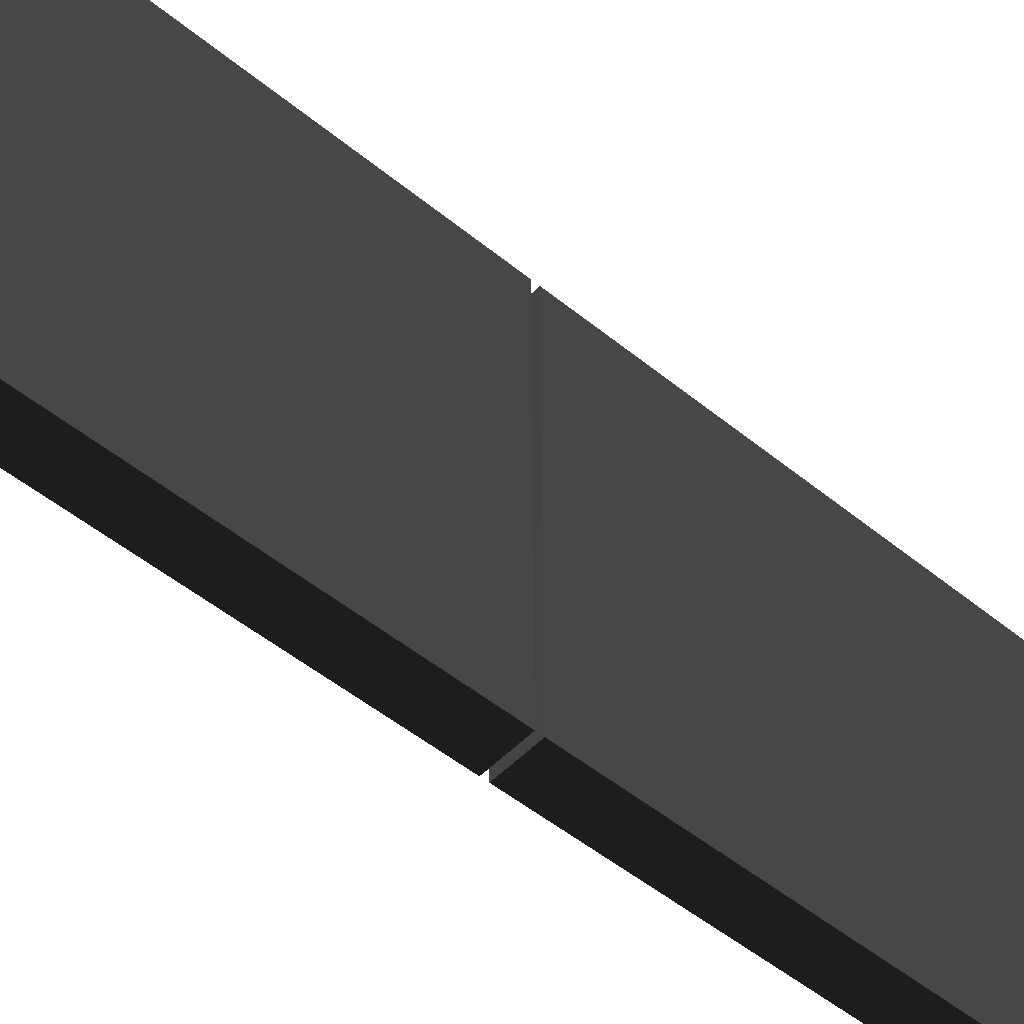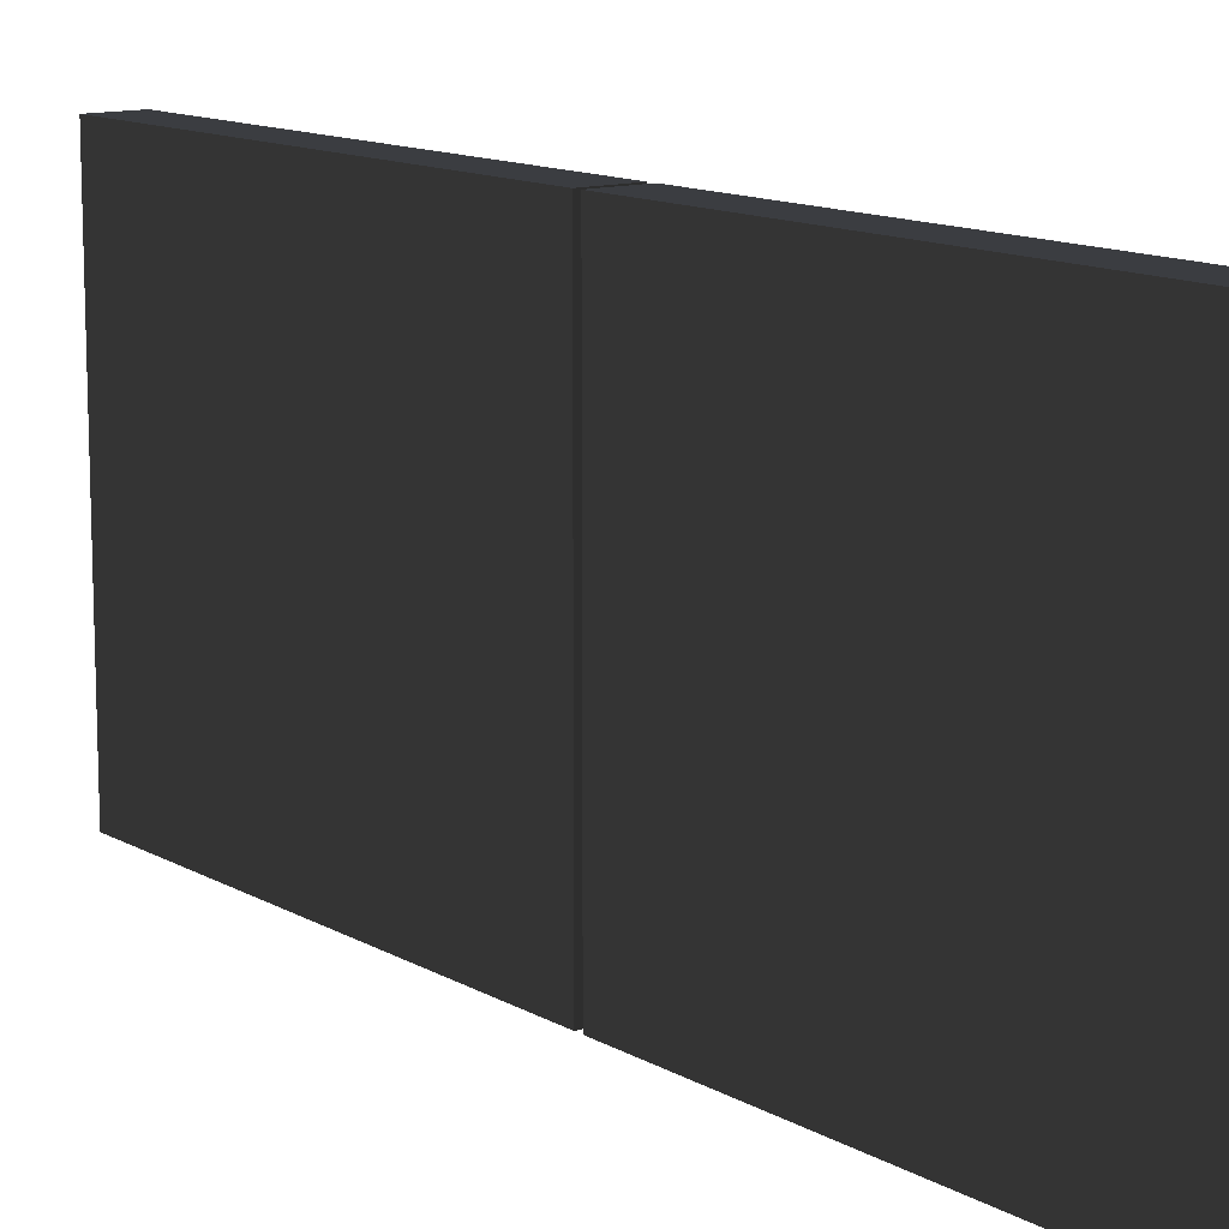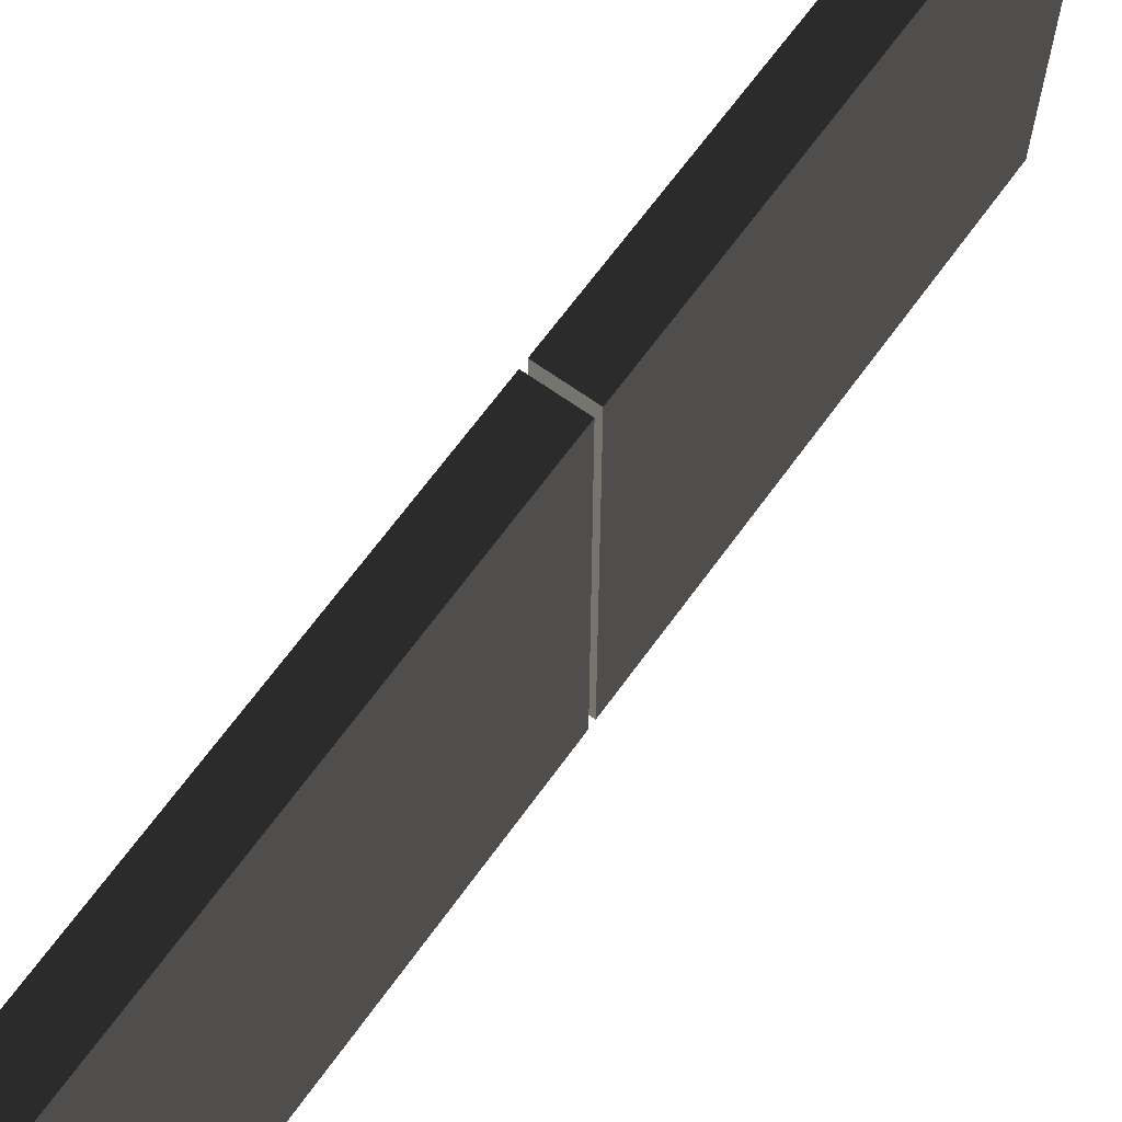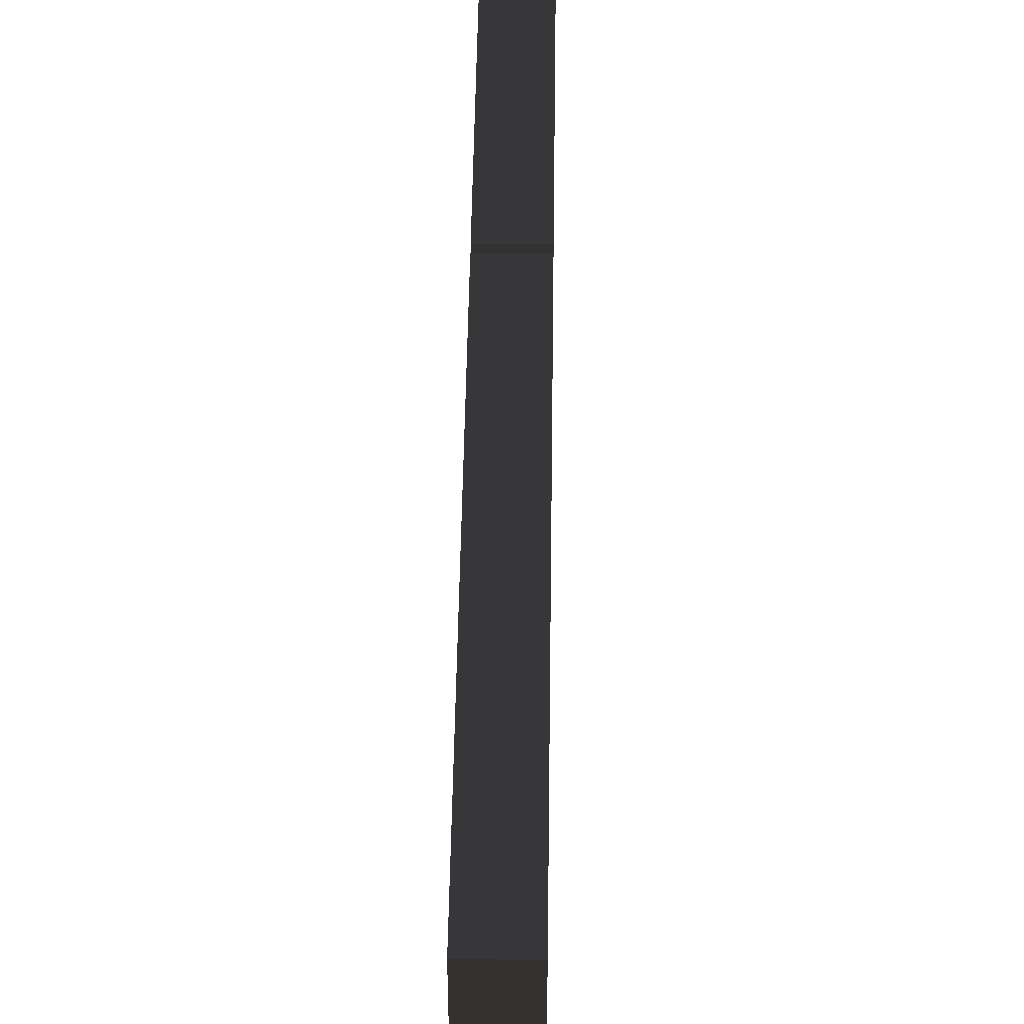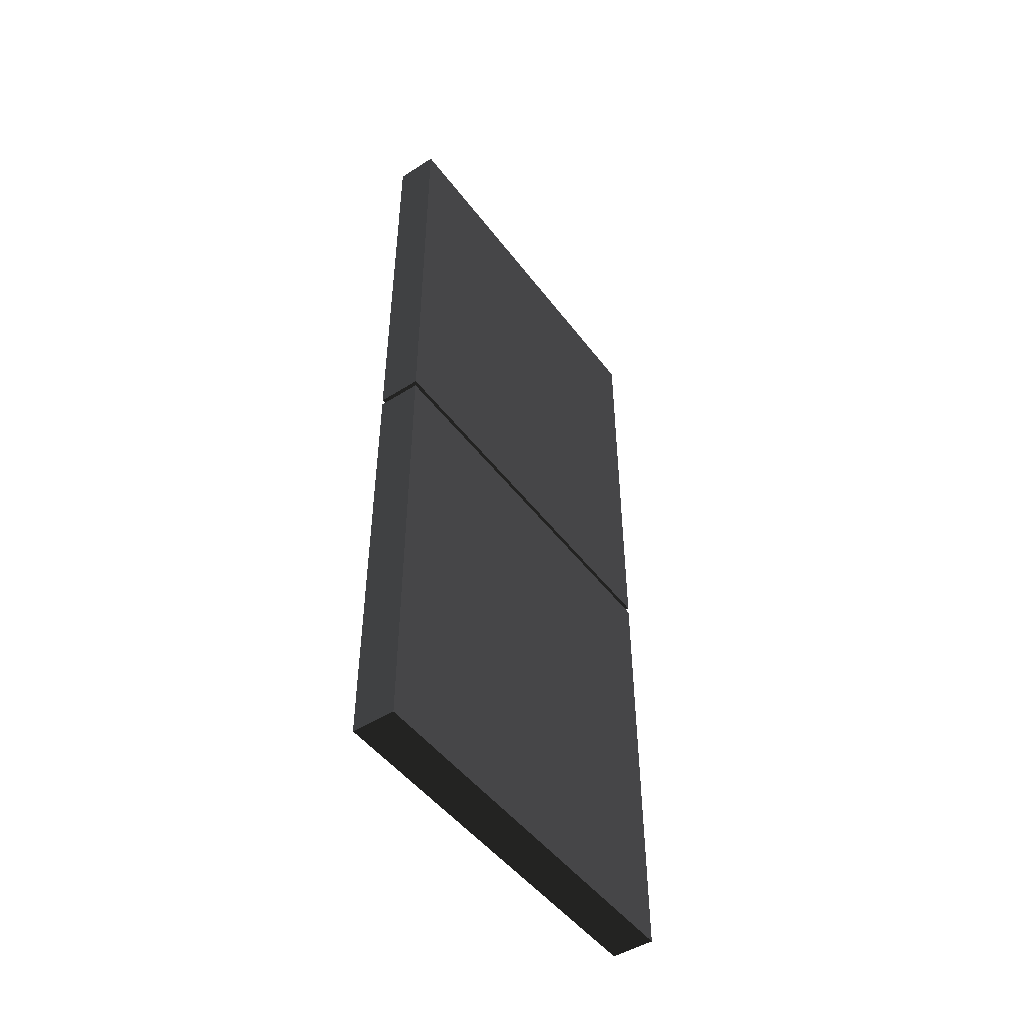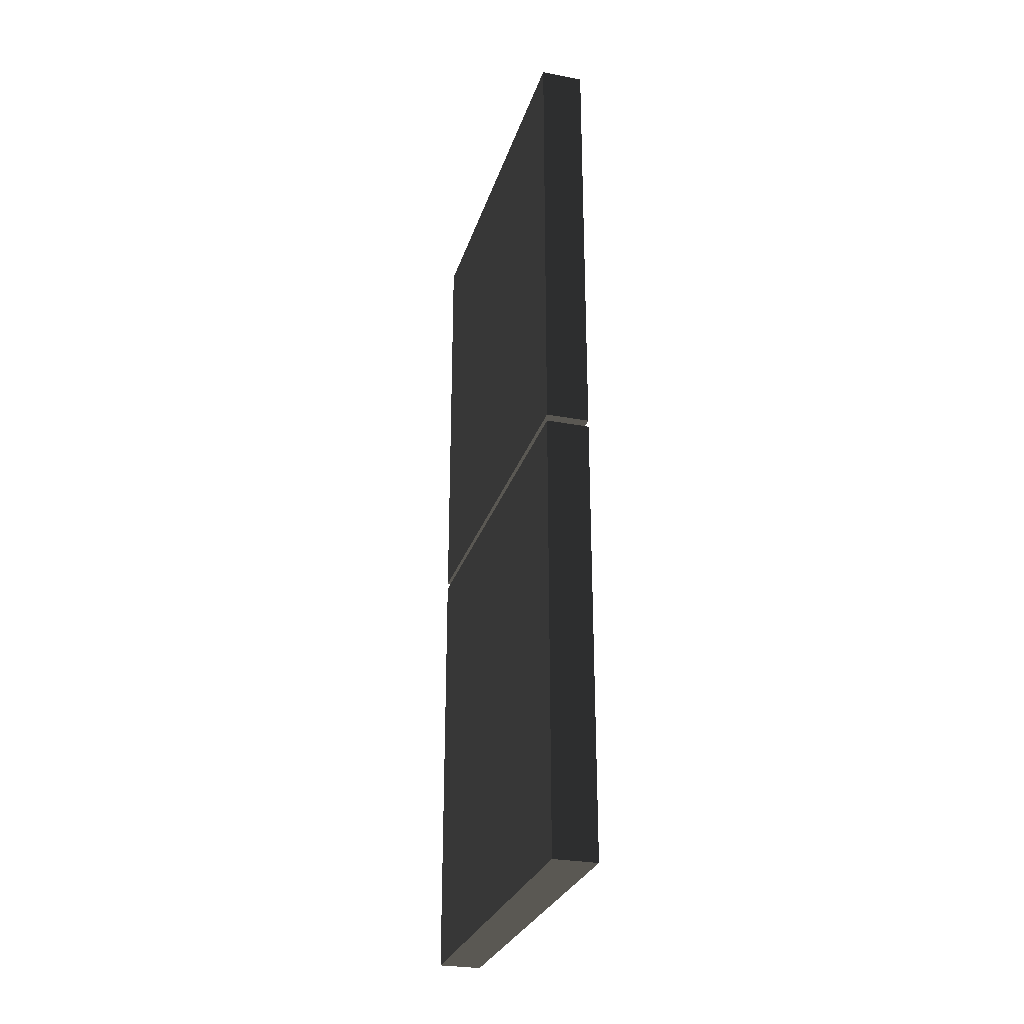
<metadata>
{"format":"obj","ext":"obj","renderer":"f3d","projection":"perspective","resolution":1024,"background":"white","views":[{"elev":-51.1,"azim":48.4,"up":"+Z"},{"elev":12.5,"azim":-37.4,"up":"+Z"},{"elev":66.5,"azim":35.8,"up":"+Z"},{"elev":47.2,"azim":-179.2,"up":"+Z"},{"elev":-48.3,"azim":35.3,"up":"+Y"},{"elev":-28.0,"azim":-16.0,"up":"+Y"}]}
</metadata>
<code>
v -15.89 -2.532 -148.3
v 15.89 -2.532 -148.3
v 15.89 -330 -148.3
v -15.89 -330 -148.3
v -15.89 -330 148.3
v 15.89 -330 148.3
v 15.89 -2.534 148.3
v -15.89 -2.534 148.3
v -15.89 330 148.3
v 15.89 330 148.3
v 15.89 2.533 148.3
v -15.89 2.533 148.3
v -15.89 2.534 -148.3
v 15.89 2.534 -148.3
v 15.89 330 -148.3
v -15.89 330 -148.3
g group0
g group1
f 1 3 2
f 3 1 4
f 7 5 8
f 5 7 6
f 6 4 5
f 4 6 3
f 1 7 8
f 7 1 2
f 1 5 4
f 5 1 8
f 3 7 2
f 7 3 6
g group2
f 14 10 15
f 10 14 11
f 16 12 13
f 12 16 9
f 16 10 9
f 10 16 15
f 11 13 12
f 13 11 14
f 10 12 9
f 12 10 11
f 16 14 15
f 14 16 13

</code>
